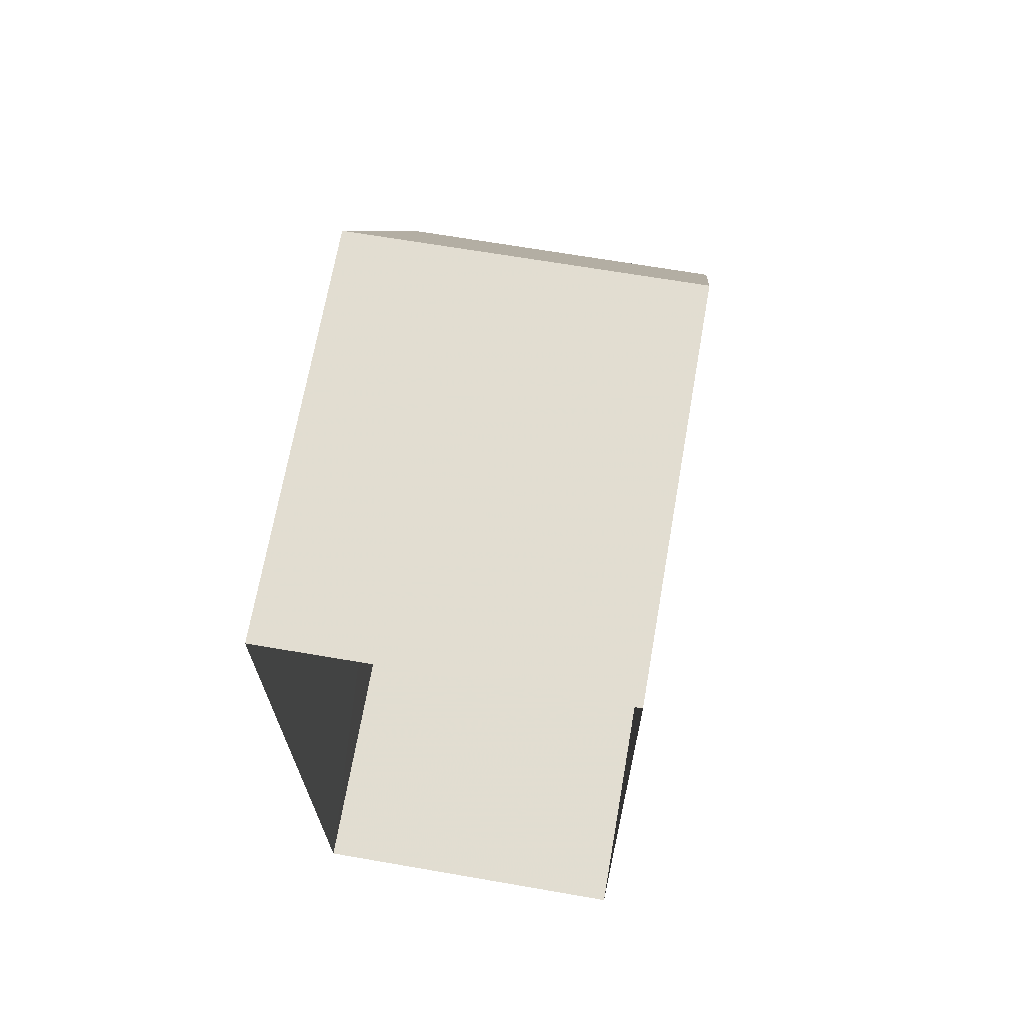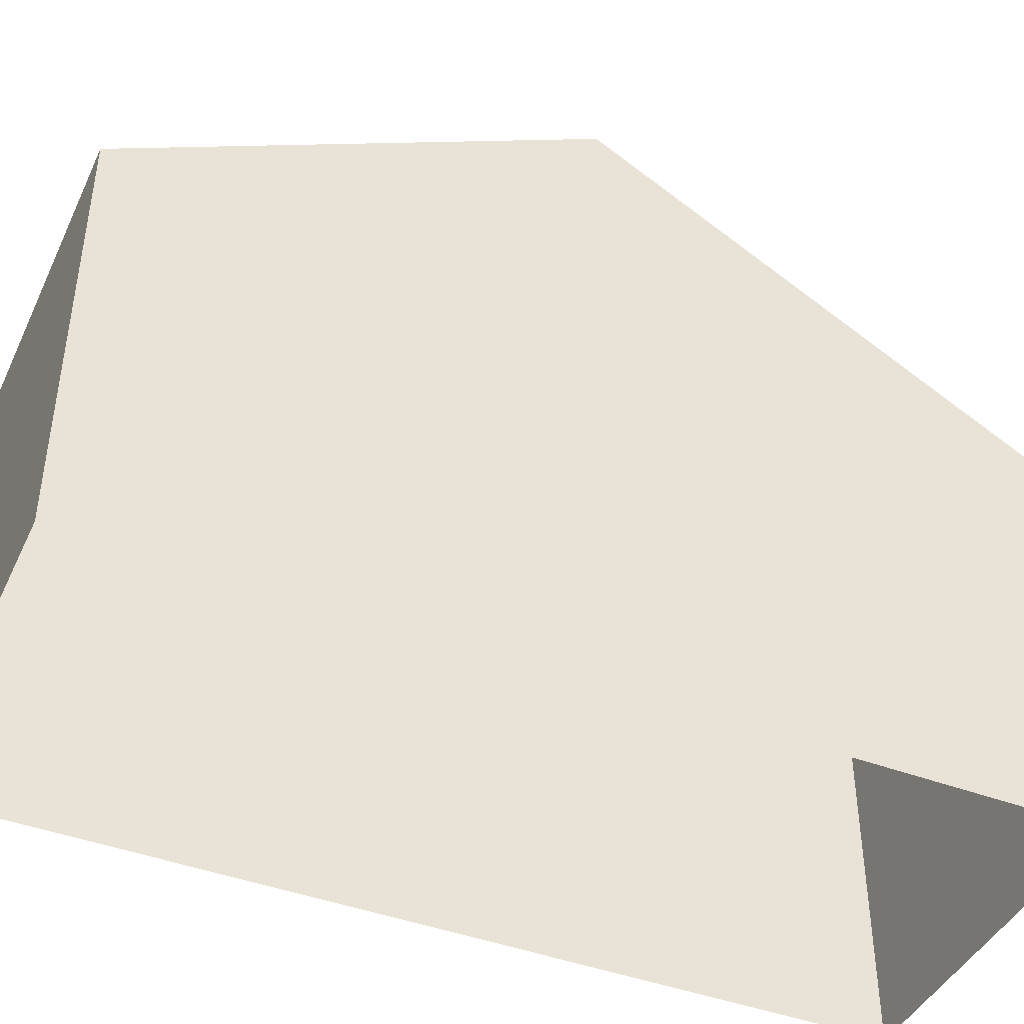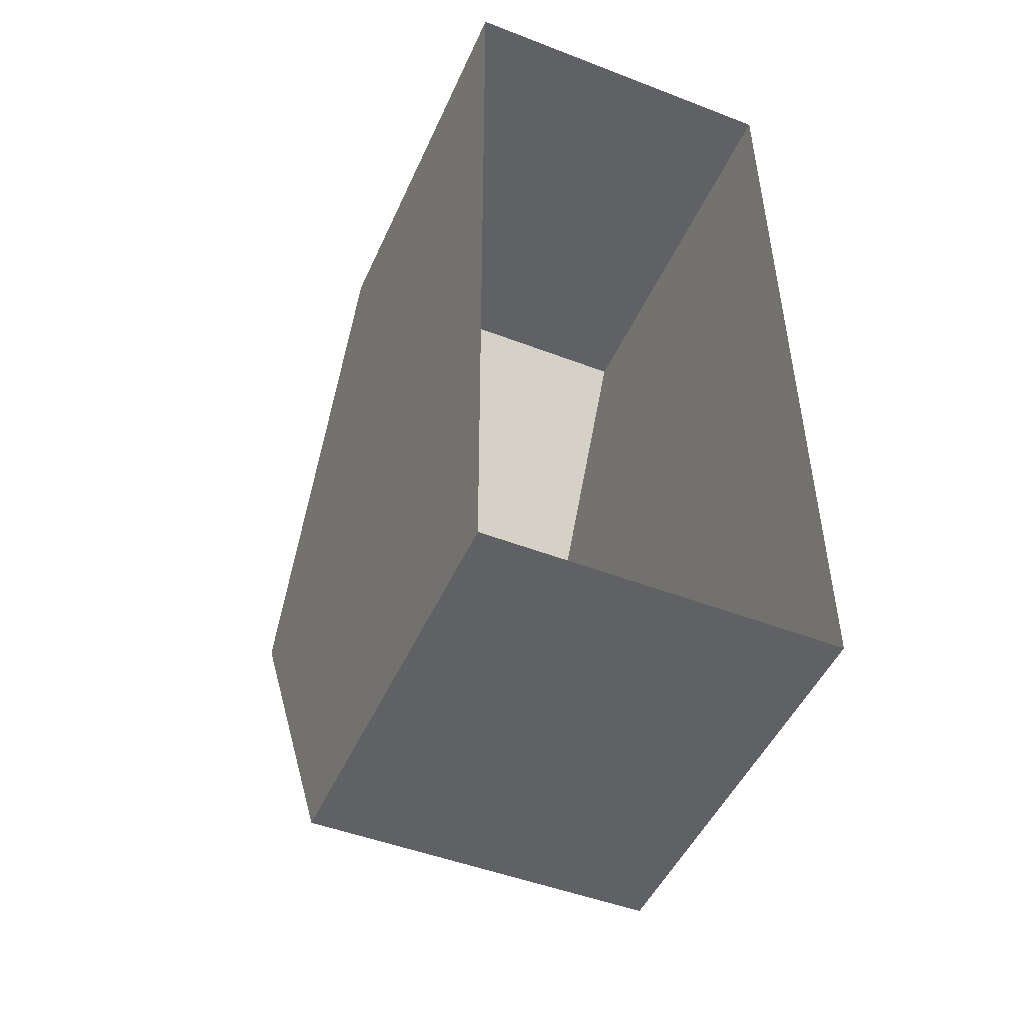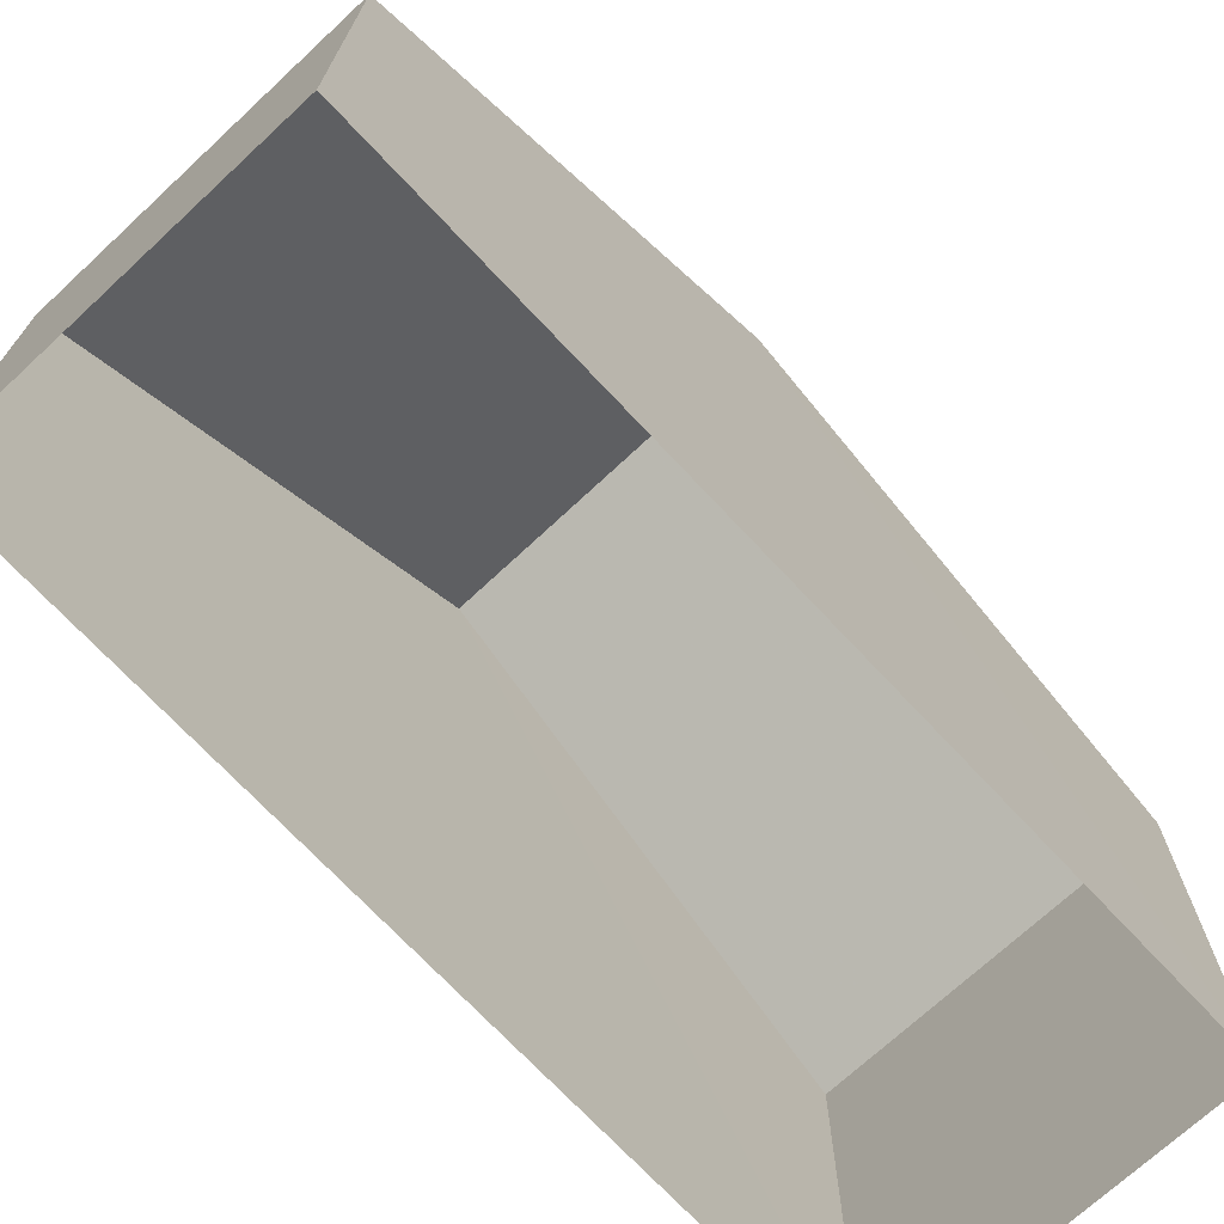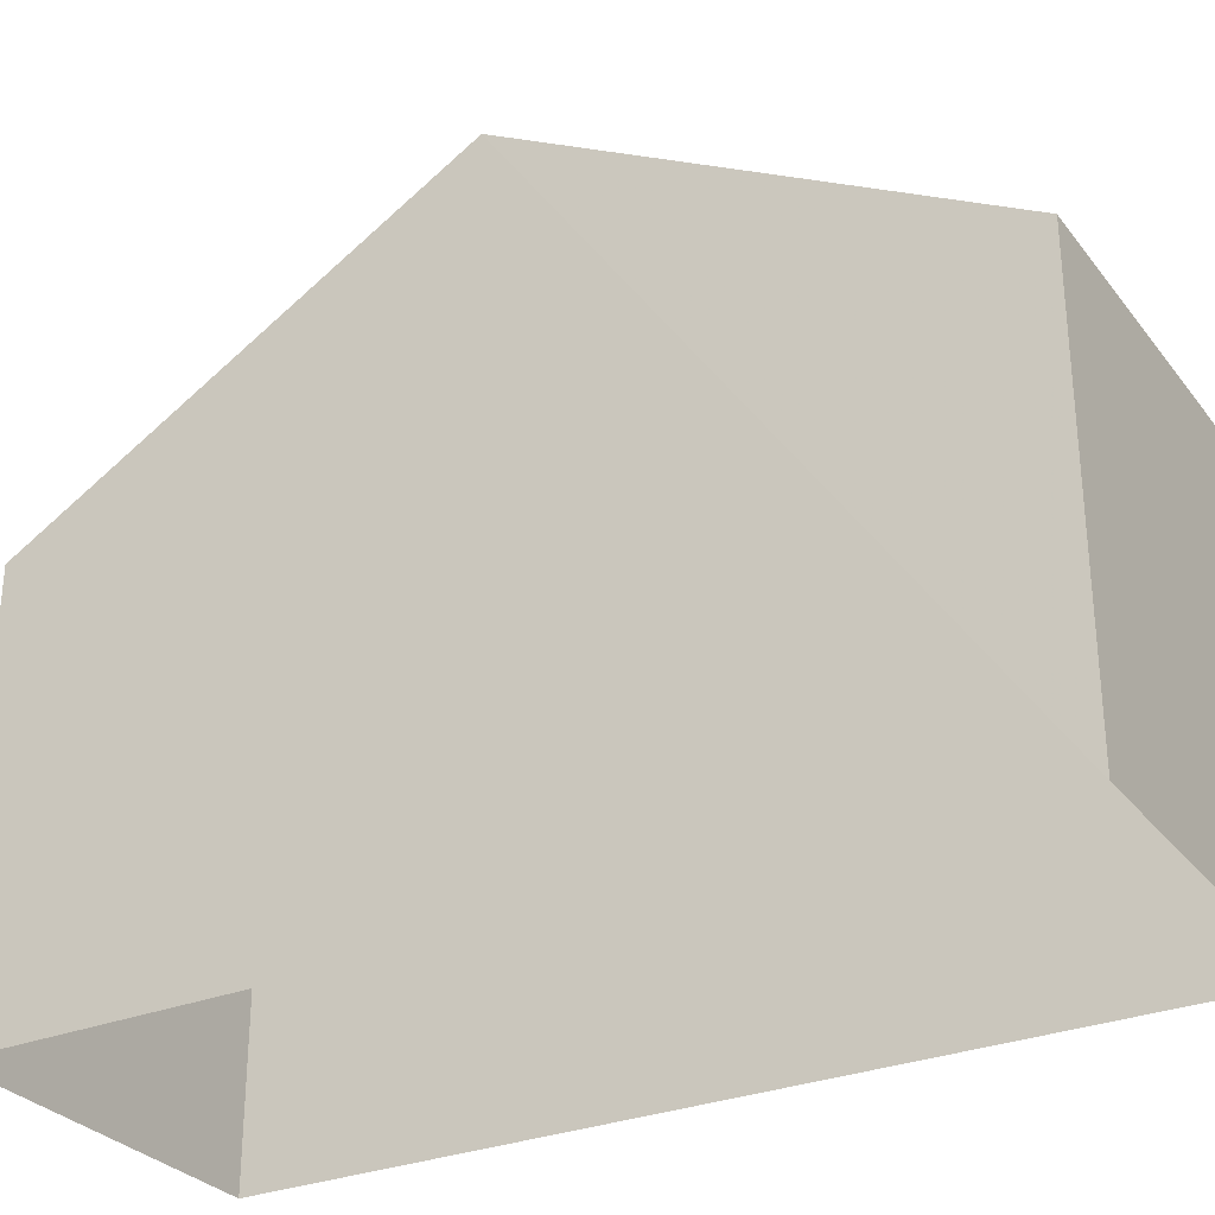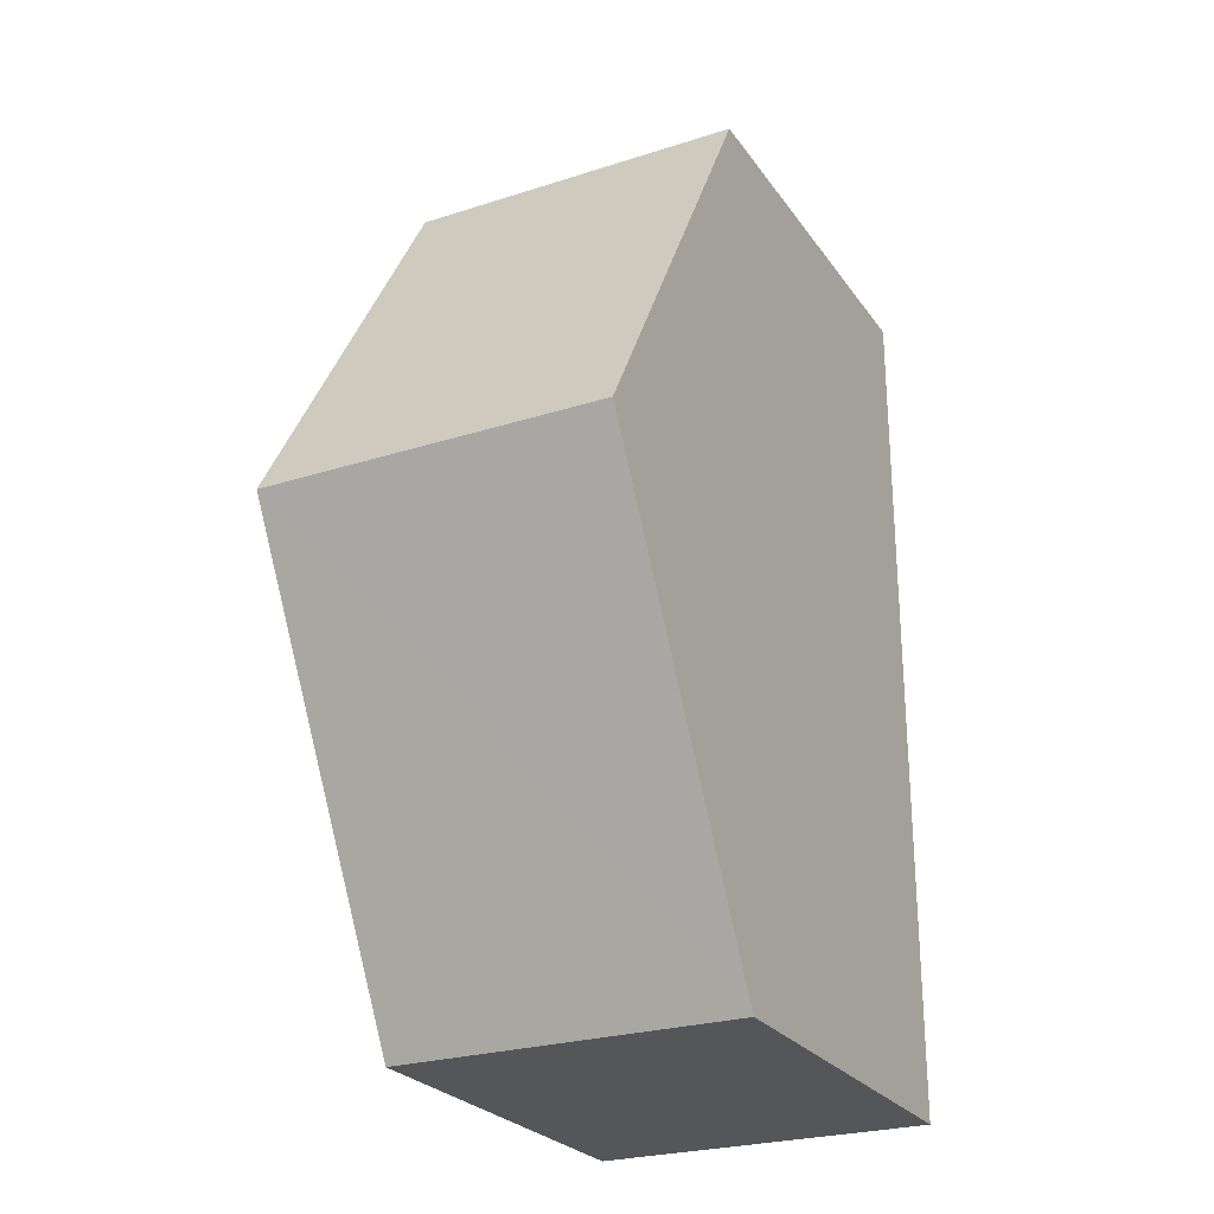
<metadata>
{"format":"obj","ext":"obj","renderer":"f3d","projection":"perspective","resolution":1024,"background":"white","views":[{"elev":68.6,"azim":-170.2,"up":"+Y"},{"elev":-43.2,"azim":65.6,"up":"+Z"},{"elev":-48.4,"azim":156.6,"up":"+Y"},{"elev":-70.7,"azim":-137.3,"up":"+Z"},{"elev":-29.7,"azim":-59.8,"up":"+Z"},{"elev":-25.8,"azim":27.2,"up":"+Y"}]}
</metadata>
<code>
v -3.73e+05 -1.042e+05 27.84
v -3.73e+05 -1.042e+05 27.84
v -3.73e+05 -1.042e+05 27.84
v -3.73e+05 -1.042e+05 27.84
v -3.73e+05 -1.042e+05 36.77
v -3.73e+05 -1.042e+05 33.4
v -3.73e+05 -1.042e+05 36.77
v -3.73e+05 -1.042e+05 33.4
v -3.73e+05 -1.042e+05 33.4
v -3.73e+05 -1.042e+05 33.4
f 1 2 3
f 1 4 2
f 5 6 7
f 5 8 6
f 7 9 5
f 7 10 9
f 6 2 7
f 2 4 7
f 4 10 7
f 10 4 1
f 9 10 1
f 9 1 5
f 1 3 5
f 3 8 5
f 8 3 2
f 6 8 2

</code>
